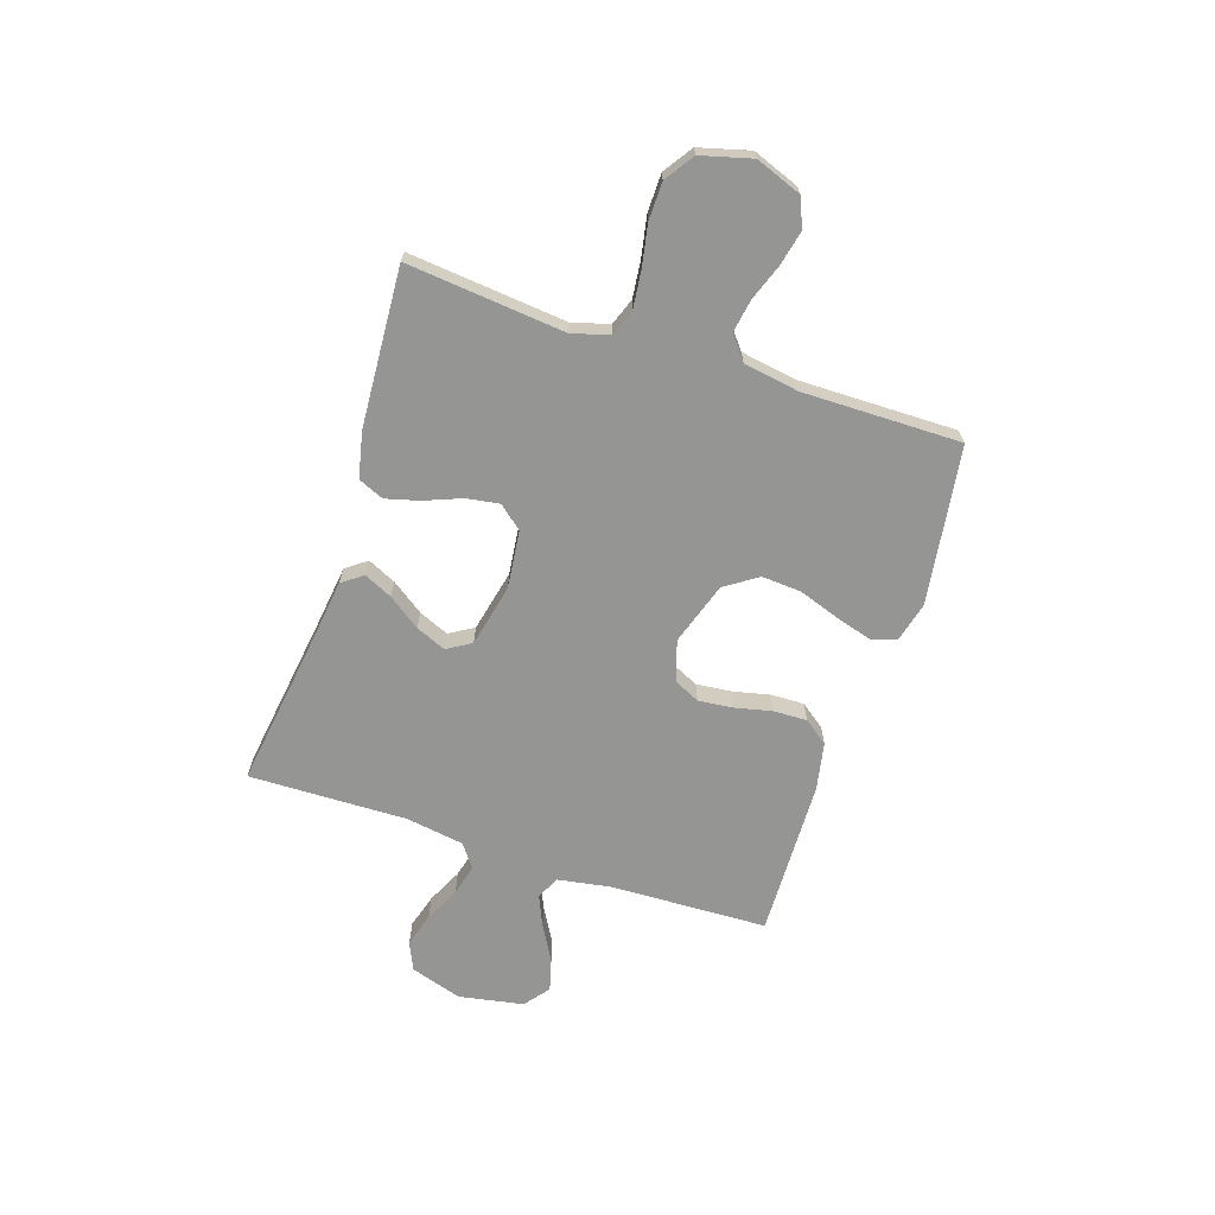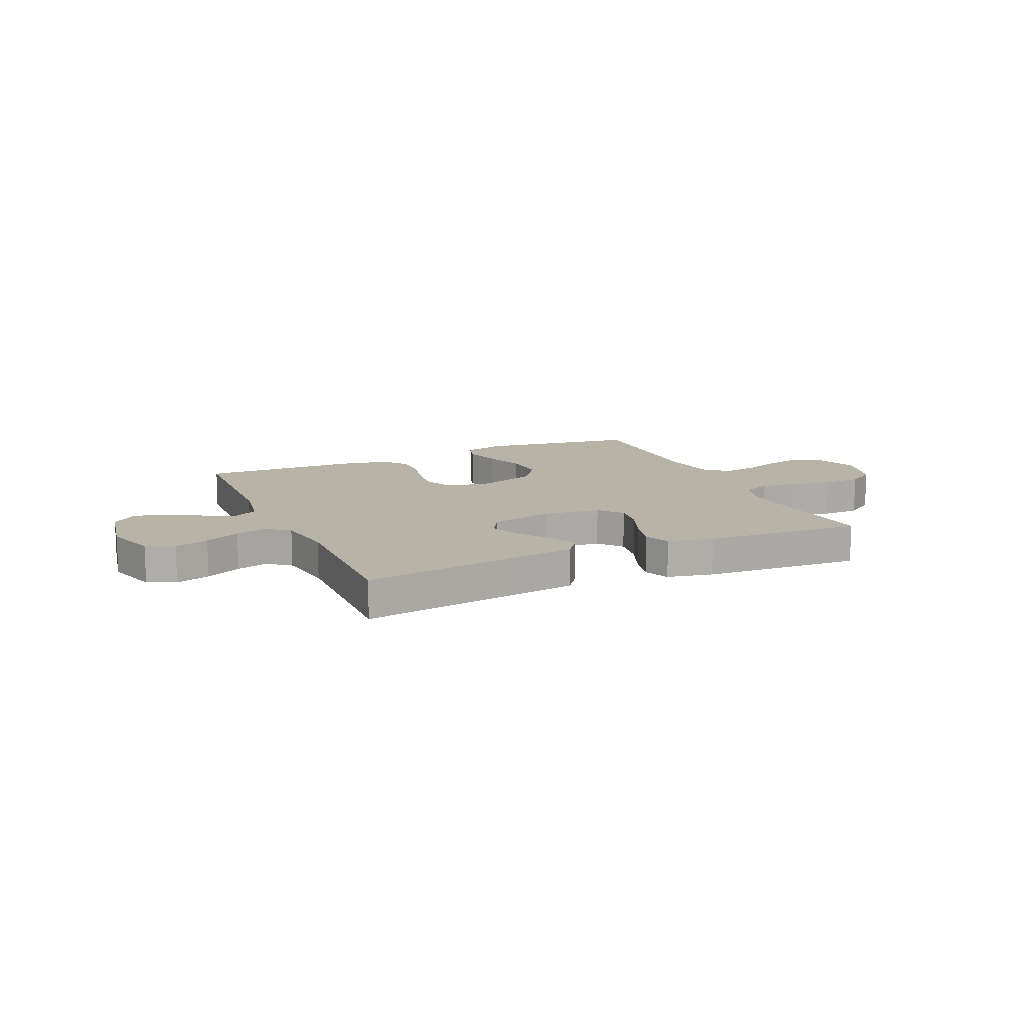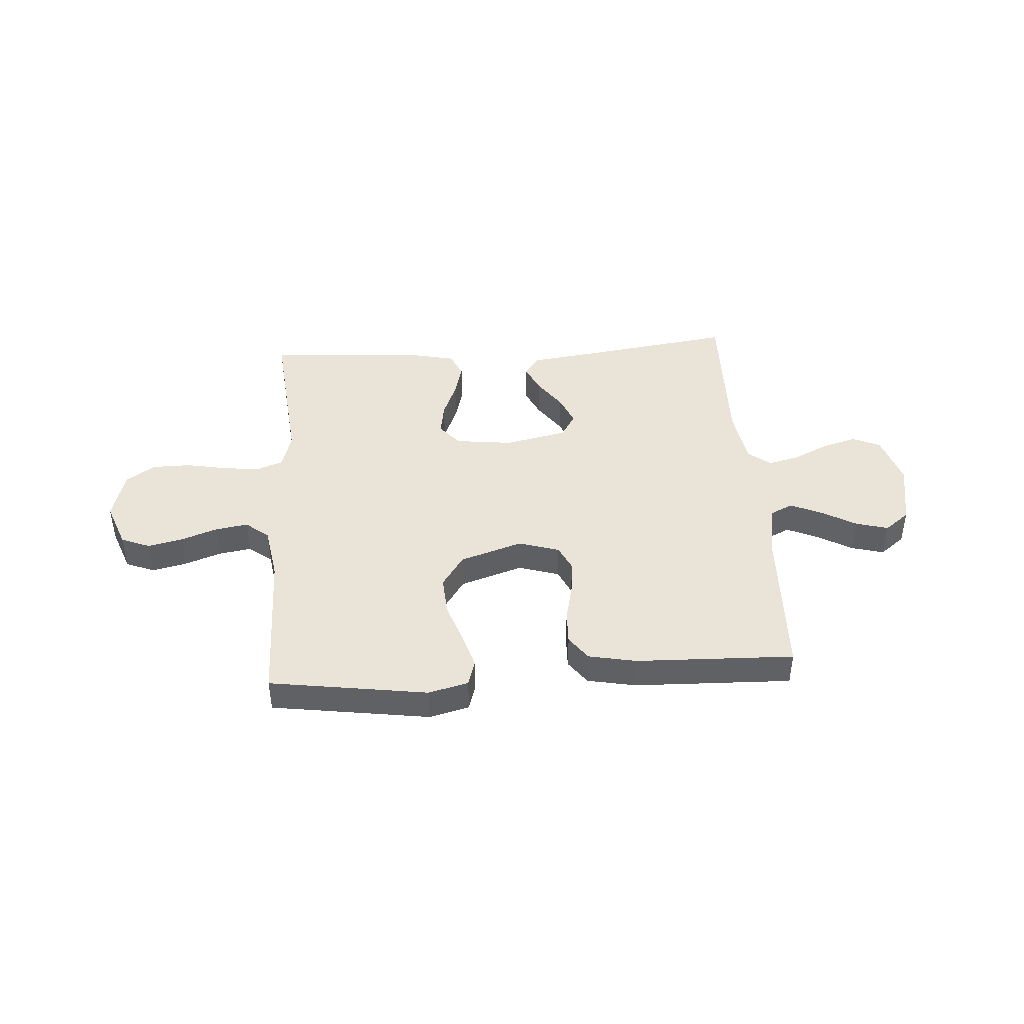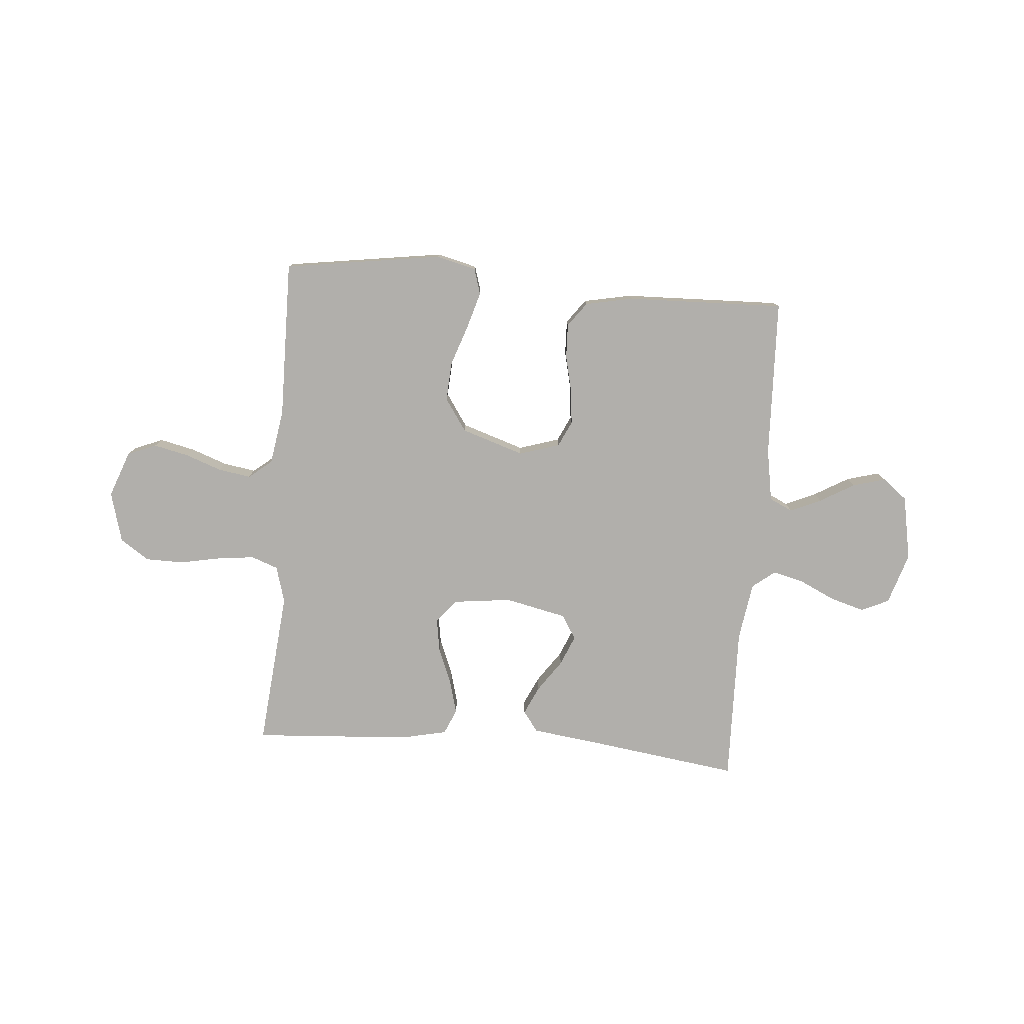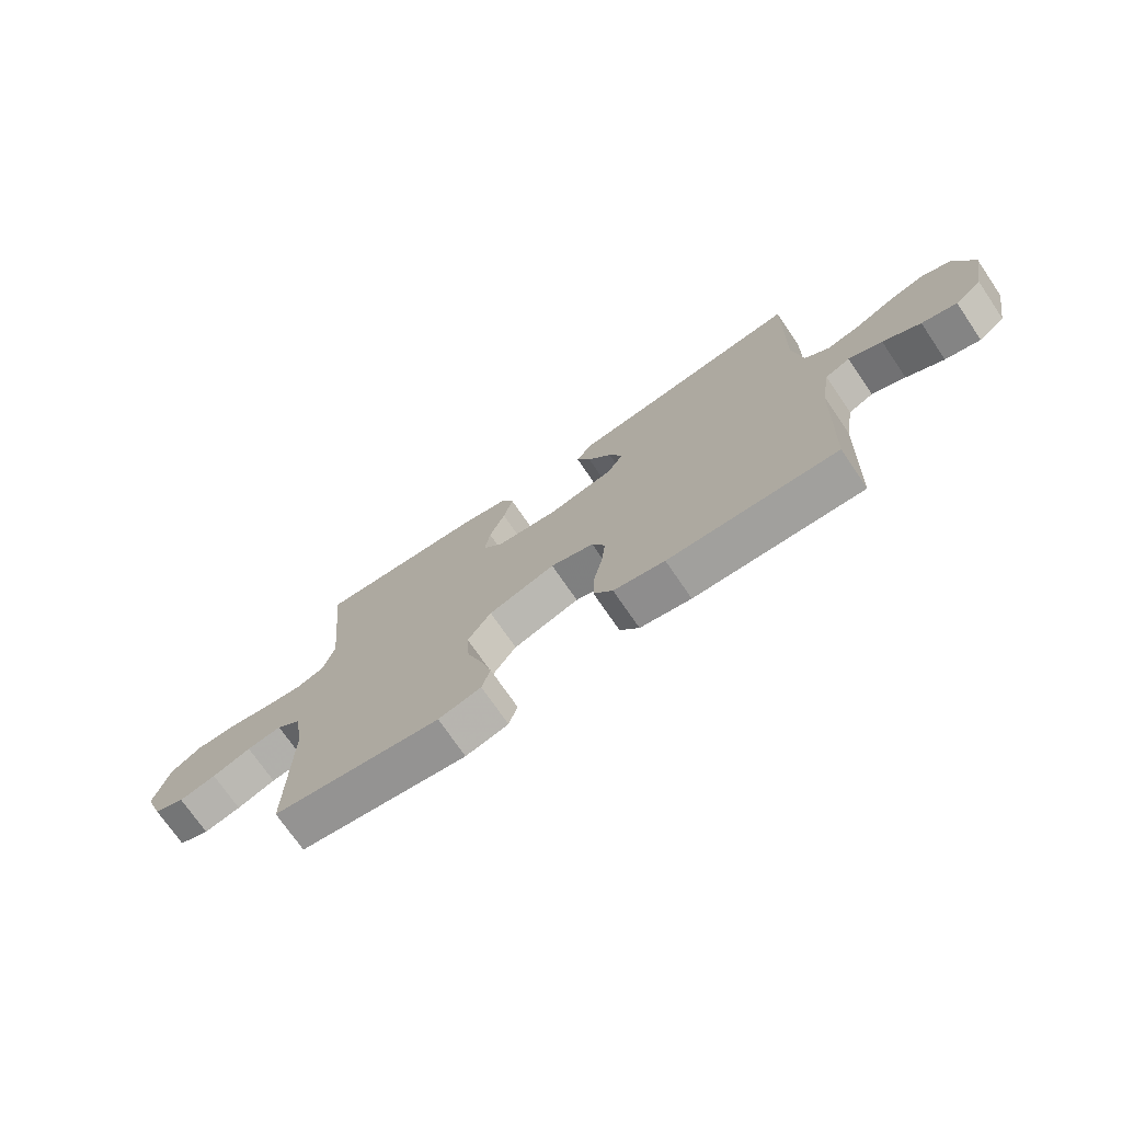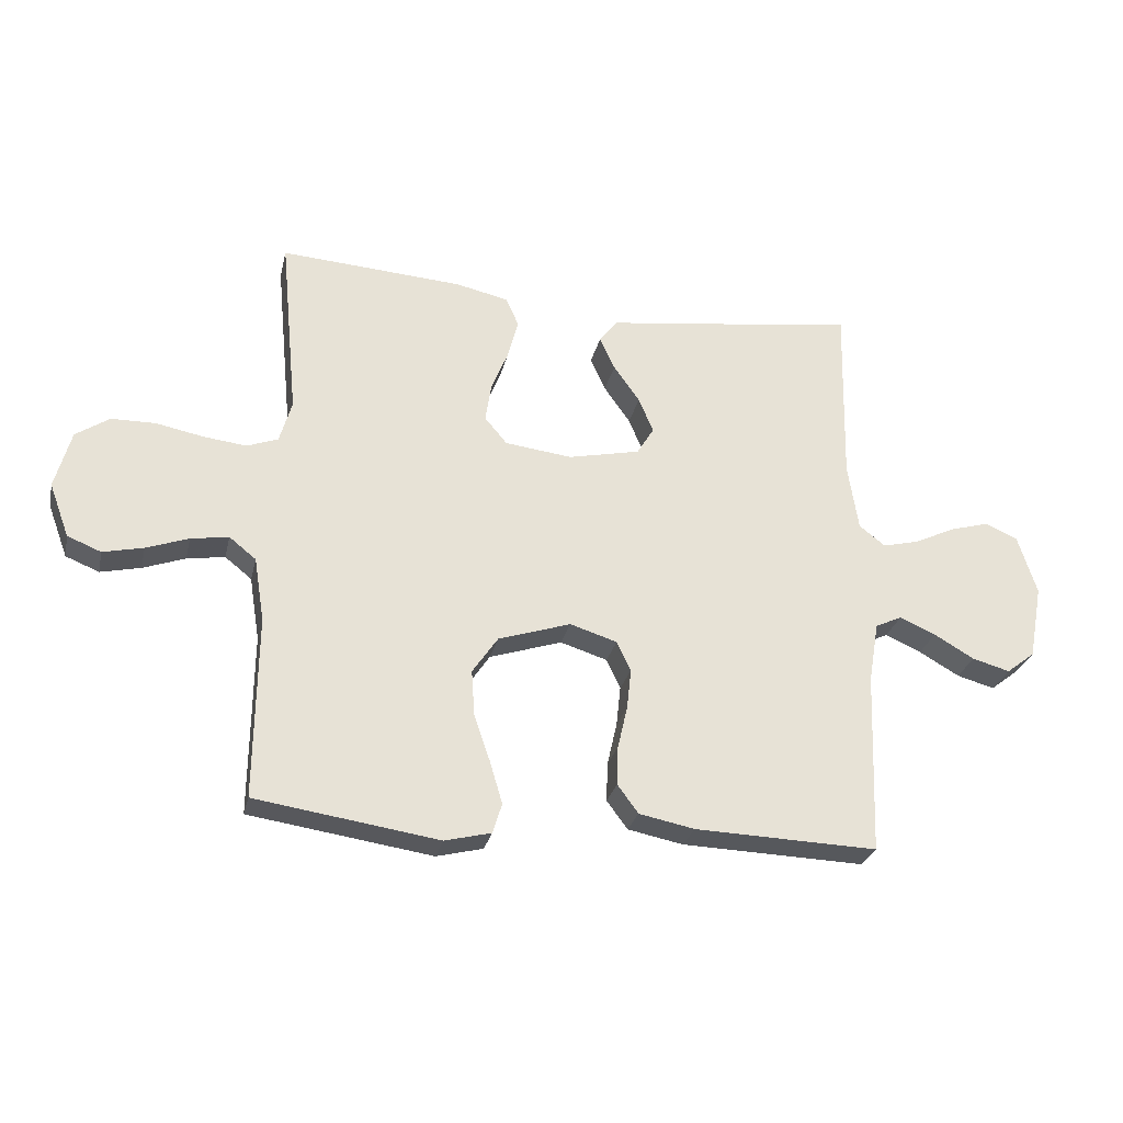
<metadata>
{"format":"obj","ext":"obj","renderer":"f3d","projection":"perspective","resolution":1024,"background":"white","views":[{"elev":-67.4,"azim":71.7,"up":"+Y"},{"elev":12.9,"azim":-24.1,"up":"+Y"},{"elev":43.1,"azim":176.1,"up":"+Y"},{"elev":-78.3,"azim":175.4,"up":"+Y"},{"elev":-72.8,"azim":-145.7,"up":"+Z"},{"elev":-27.7,"azim":167.2,"up":"+Z"}]}
</metadata>
<code>
v -0.5 0.07 0.5
v -0.2 0.07 0.458
v -0.083 0.07 0.443
v -0.054 0.07 0.404
v -0.079 0.07 0.35
v -0.122 0.07 0.289
v -0.146 0.07 0.232
v -0.118 0.07 0.186
v 0 0.07 0.16
v 0.11 0.07 0.173
v 0.147 0.07 0.217
v 0.137 0.07 0.28
v 0.109 0.07 0.35
v 0.092 0.07 0.414
v 0.113 0.07 0.462
v 0.2 0.07 0.481
v 0.5 0.07 0.5
v 0.471 0.07 0.2
v 0.491 0.07 0.13
v 0.542 0.07 0.111
v 0.612 0.07 0.119
v 0.69 0.07 0.134
v 0.762 0.07 0.133
v 0.817 0.07 0.096
v 0.843 0.07 0
v 0.81 0.07 -0.088
v 0.755 0.07 -0.11
v 0.689 0.07 -0.095
v 0.62 0.07 -0.07
v 0.558 0.07 -0.06
v 0.514 0.07 -0.095
v 0.497 0.07 -0.2
v 0.5 0.07 -0.5
v 0.2 0.07 -0.544
v 0.124 0.07 -0.525
v 0.109 0.07 -0.476
v 0.129 0.07 -0.408
v 0.156 0.07 -0.33
v 0.161 0.07 -0.255
v 0.119 0.07 -0.193
v 0 0.07 -0.154
v -0.077 0.07 -0.178
v -0.1 0.07 -0.227
v -0.093 0.07 -0.293
v -0.077 0.07 -0.363
v -0.075 0.07 -0.427
v -0.109 0.07 -0.473
v -0.2 0.07 -0.491
v -0.5 0.07 -0.5
v -0.511 0.07 -0.2
v -0.528 0.07 -0.1
v -0.572 0.07 -0.079
v -0.631 0.07 -0.105
v -0.697 0.07 -0.143
v -0.759 0.07 -0.16
v -0.806 0.07 -0.123
v -0.829 0.07 0
v -0.798 0.07 0.098
v -0.745 0.07 0.122
v -0.68 0.07 0.103
v -0.613 0.07 0.071
v -0.553 0.07 0.056
v -0.51 0.07 0.089
v -0.493 0.07 0.2
v -0.5 0 0.5
v -0.2 0 0.458
v -0.083 0 0.443
v -0.054 0 0.404
v -0.079 0 0.35
v -0.122 0 0.289
v -0.146 0 0.232
v -0.118 0 0.186
v 0 0 0.16
v 0.11 0 0.173
v 0.147 0 0.217
v 0.137 0 0.28
v 0.109 0 0.35
v 0.092 0 0.414
v 0.113 0 0.462
v 0.2 0 0.481
v 0.5 0 0.5
v 0.471 0 0.2
v 0.491 0 0.13
v 0.542 0 0.111
v 0.612 0 0.119
v 0.69 0 0.134
v 0.762 0 0.133
v 0.817 0 0.096
v 0.843 0 0
v 0.81 0 -0.088
v 0.755 0 -0.11
v 0.689 0 -0.095
v 0.62 0 -0.07
v 0.558 0 -0.06
v 0.514 0 -0.095
v 0.497 0 -0.2
v 0.5 0 -0.5
v 0.2 0 -0.544
v 0.124 0 -0.525
v 0.109 0 -0.476
v 0.129 0 -0.408
v 0.156 0 -0.33
v 0.161 0 -0.255
v 0.119 0 -0.193
v 0 0 -0.154
v -0.077 0 -0.178
v -0.1 0 -0.227
v -0.093 0 -0.293
v -0.077 0 -0.363
v -0.075 0 -0.427
v -0.109 0 -0.473
v -0.2 0 -0.491
v -0.5 0 -0.5
v -0.511 0 -0.2
v -0.528 0 -0.1
v -0.572 0 -0.079
v -0.631 0 -0.105
v -0.697 0 -0.143
v -0.759 0 -0.16
v -0.806 0 -0.123
v -0.829 0 0
v -0.798 0 0.098
v -0.745 0 0.122
v -0.68 0 0.103
v -0.613 0 0.071
v -0.553 0 0.056
v -0.51 0 0.089
v -0.493 0 0.2
f 58 59 60 61
f 58 61 62
f 57 58 62
f 56 57 62
f 53 54 55 56
f 52 53 56 62
f 51 52 62 63
f 47 48 49 50
f 44 45 46 47
f 43 44 47 50
f 42 43 50 51
f 35 36 37 38
f 33 34 35 38
f 32 33 38 39
f 31 32 39 40
f 26 27 28 29
f 26 29 30
f 25 26 30
f 24 25 30
f 21 22 23 24
f 20 21 24 30
f 19 20 30 31
f 15 16 17 18
f 12 13 14 15
f 11 12 15 18
f 10 11 18 19
f 3 4 5 6
f 2 3 6 7
f 64 1 2 7
f 63 64 7 8
f 41 42 51 63
f 41 63 8 9
f 19 31 40 41
f 9 10 19 41
f 125 124 123 122
f 126 125 122
f 126 122 121
f 126 121 120
f 120 119 118 117
f 126 120 117 116
f 127 126 116 115
f 114 113 112 111
f 111 110 109 108
f 114 111 108 107
f 115 114 107 106
f 102 101 100 99
f 102 99 98 97
f 103 102 97 96
f 104 103 96 95
f 93 92 91 90
f 94 93 90
f 94 90 89
f 94 89 88
f 88 87 86 85
f 94 88 85 84
f 95 94 84 83
f 82 81 80 79
f 79 78 77 76
f 82 79 76 75
f 83 82 75 74
f 70 69 68 67
f 71 70 67 66
f 71 66 65 128
f 72 71 128 127
f 127 115 106 105
f 73 72 127 105
f 105 104 95 83
f 105 83 74 73
f 1 65 66 2
f 2 66 67 3
f 3 67 68 4
f 4 68 69 5
f 5 69 70 6
f 6 70 71 7
f 7 71 72 8
f 8 72 73 9
f 9 73 74 10
f 10 74 75 11
f 11 75 76 12
f 12 76 77 13
f 13 77 78 14
f 14 78 79 15
f 15 79 80 16
f 16 80 81 17
f 17 81 82 18
f 18 82 83 19
f 19 83 84 20
f 20 84 85 21
f 21 85 86 22
f 22 86 87 23
f 23 87 88 24
f 24 88 89 25
f 25 89 90 26
f 26 90 91 27
f 27 91 92 28
f 28 92 93 29
f 29 93 94 30
f 30 94 95 31
f 31 95 96 32
f 32 96 97 33
f 33 97 98 34
f 34 98 99 35
f 35 99 100 36
f 36 100 101 37
f 37 101 102 38
f 38 102 103 39
f 39 103 104 40
f 40 104 105 41
f 41 105 106 42
f 42 106 107 43
f 43 107 108 44
f 44 108 109 45
f 45 109 110 46
f 46 110 111 47
f 47 111 112 48
f 48 112 113 49
f 49 113 114 50
f 50 114 115 51
f 51 115 116 52
f 52 116 117 53
f 53 117 118 54
f 54 118 119 55
f 55 119 120 56
f 56 120 121 57
f 57 121 122 58
f 58 122 123 59
f 59 123 124 60
f 60 124 125 61
f 61 125 126 62
f 62 126 127 63
f 63 127 128 64
f 64 128 65 1

</code>
